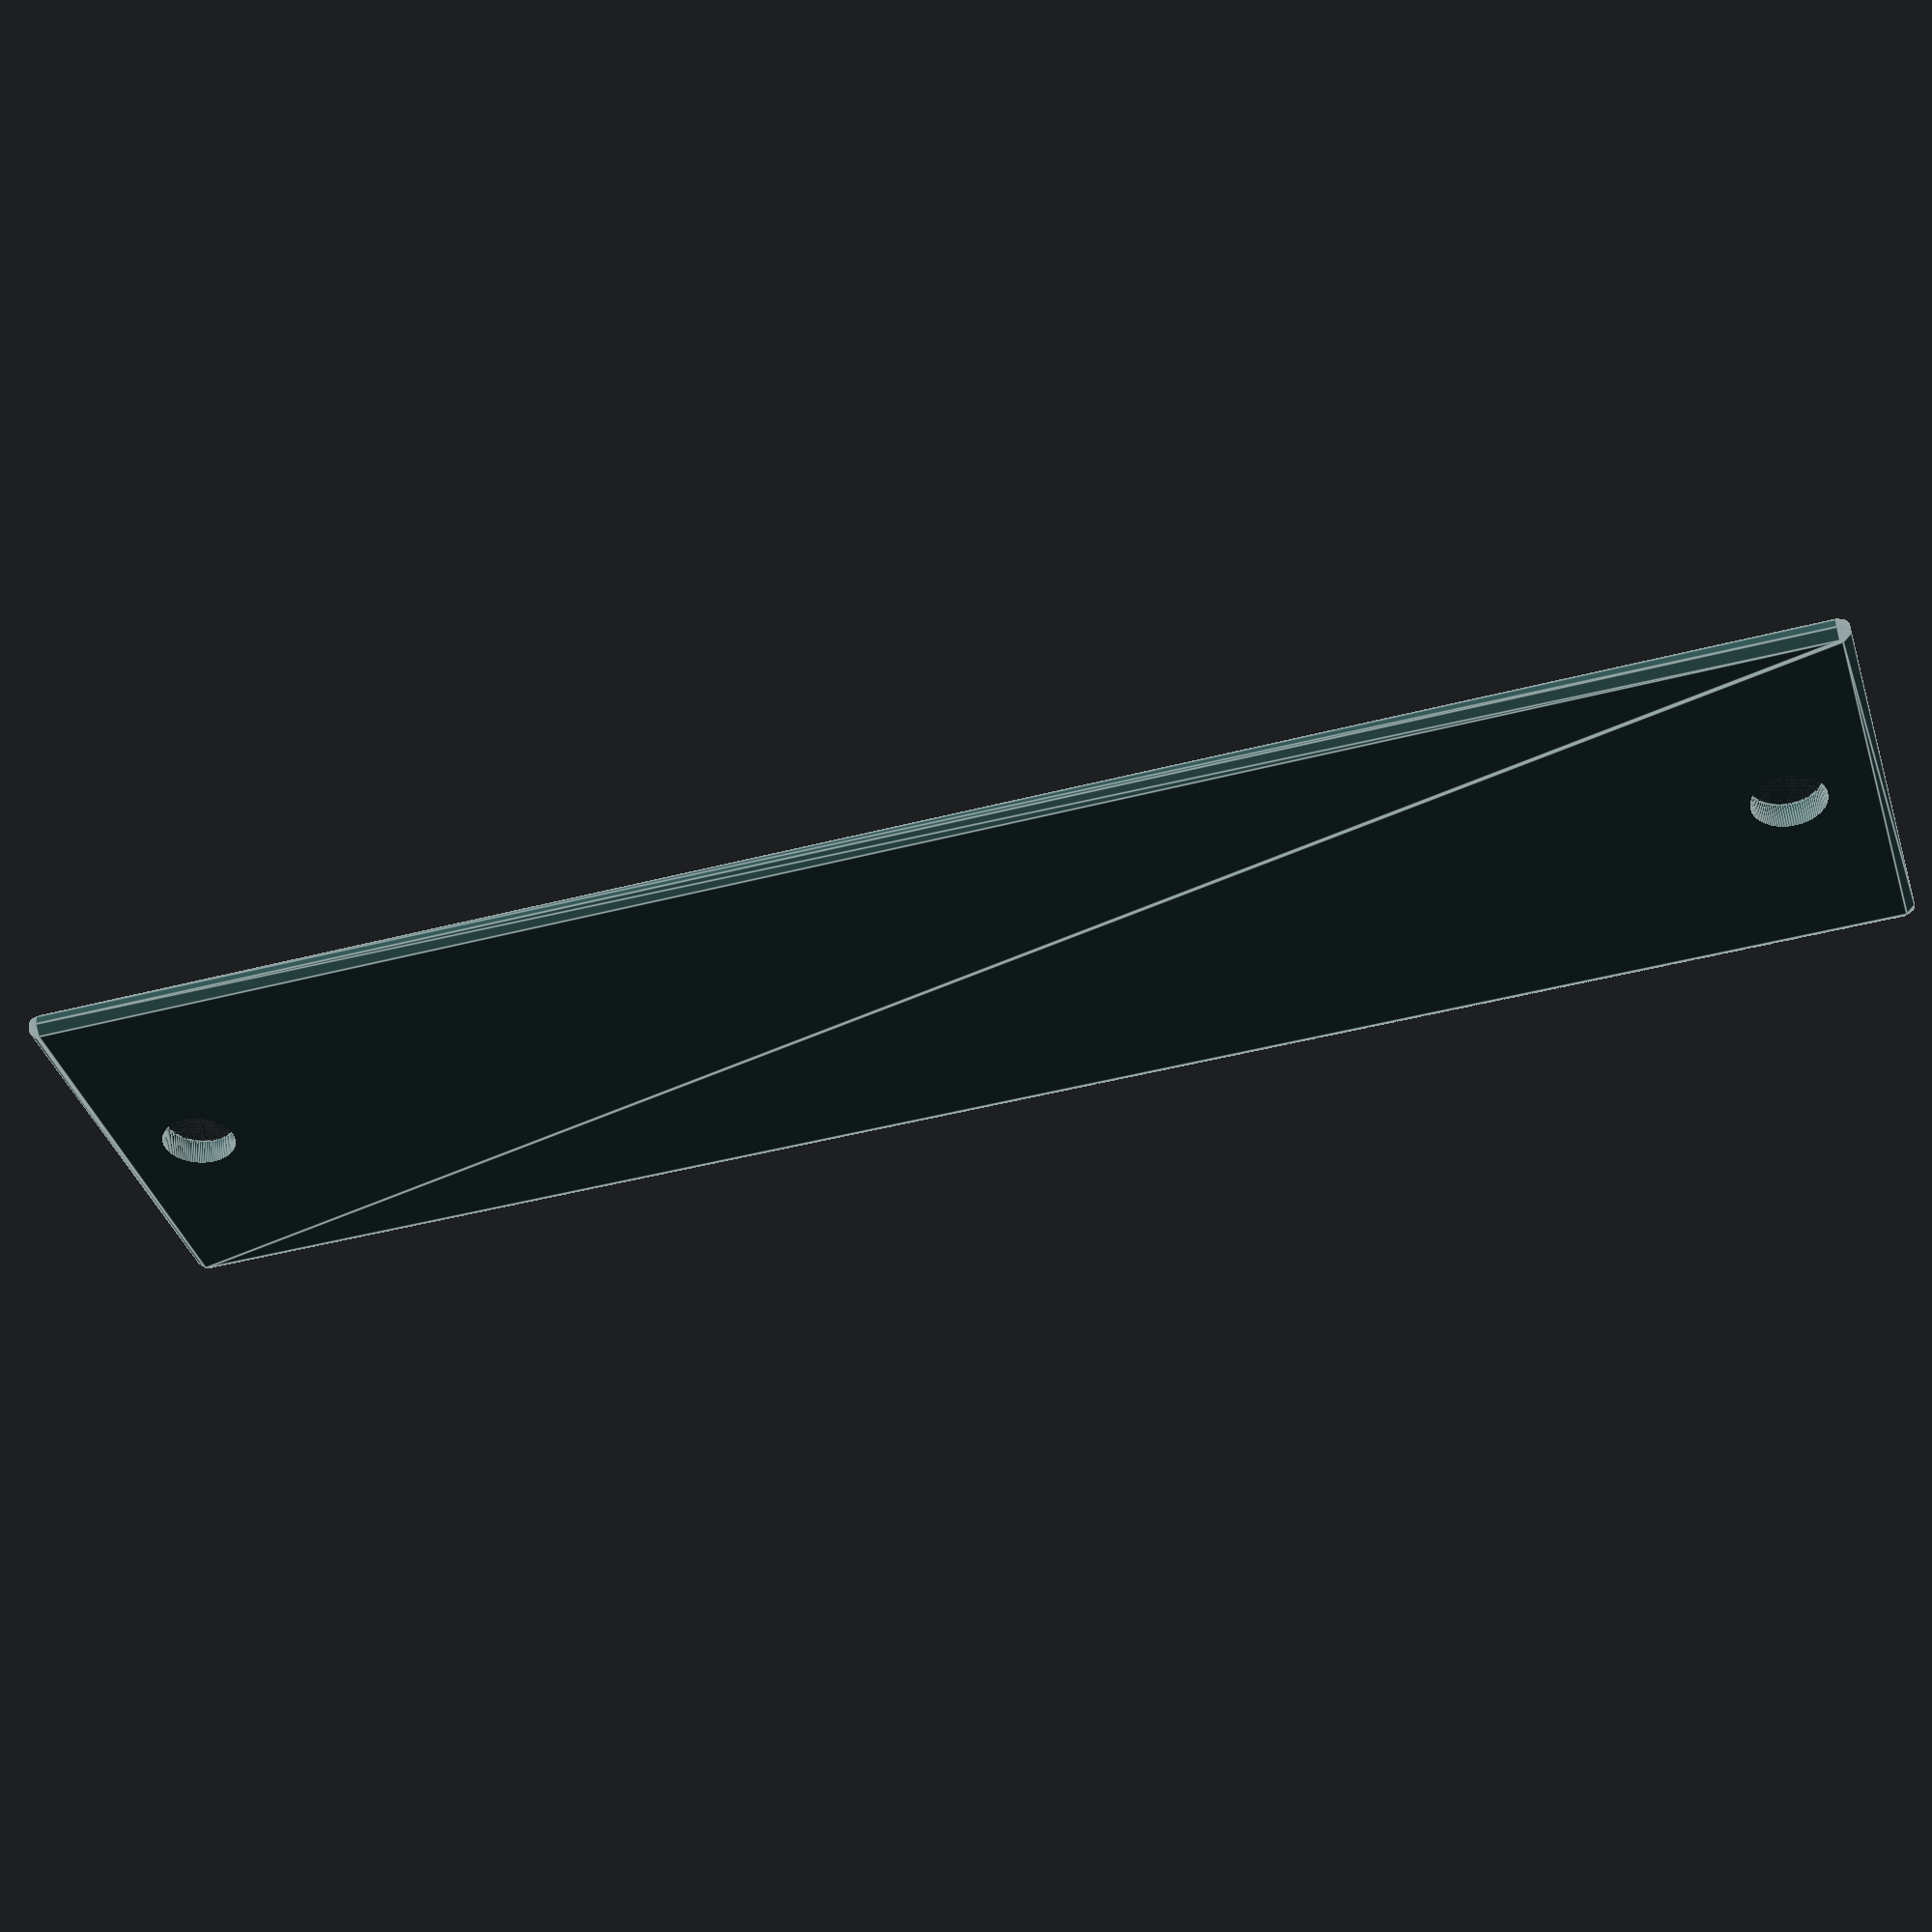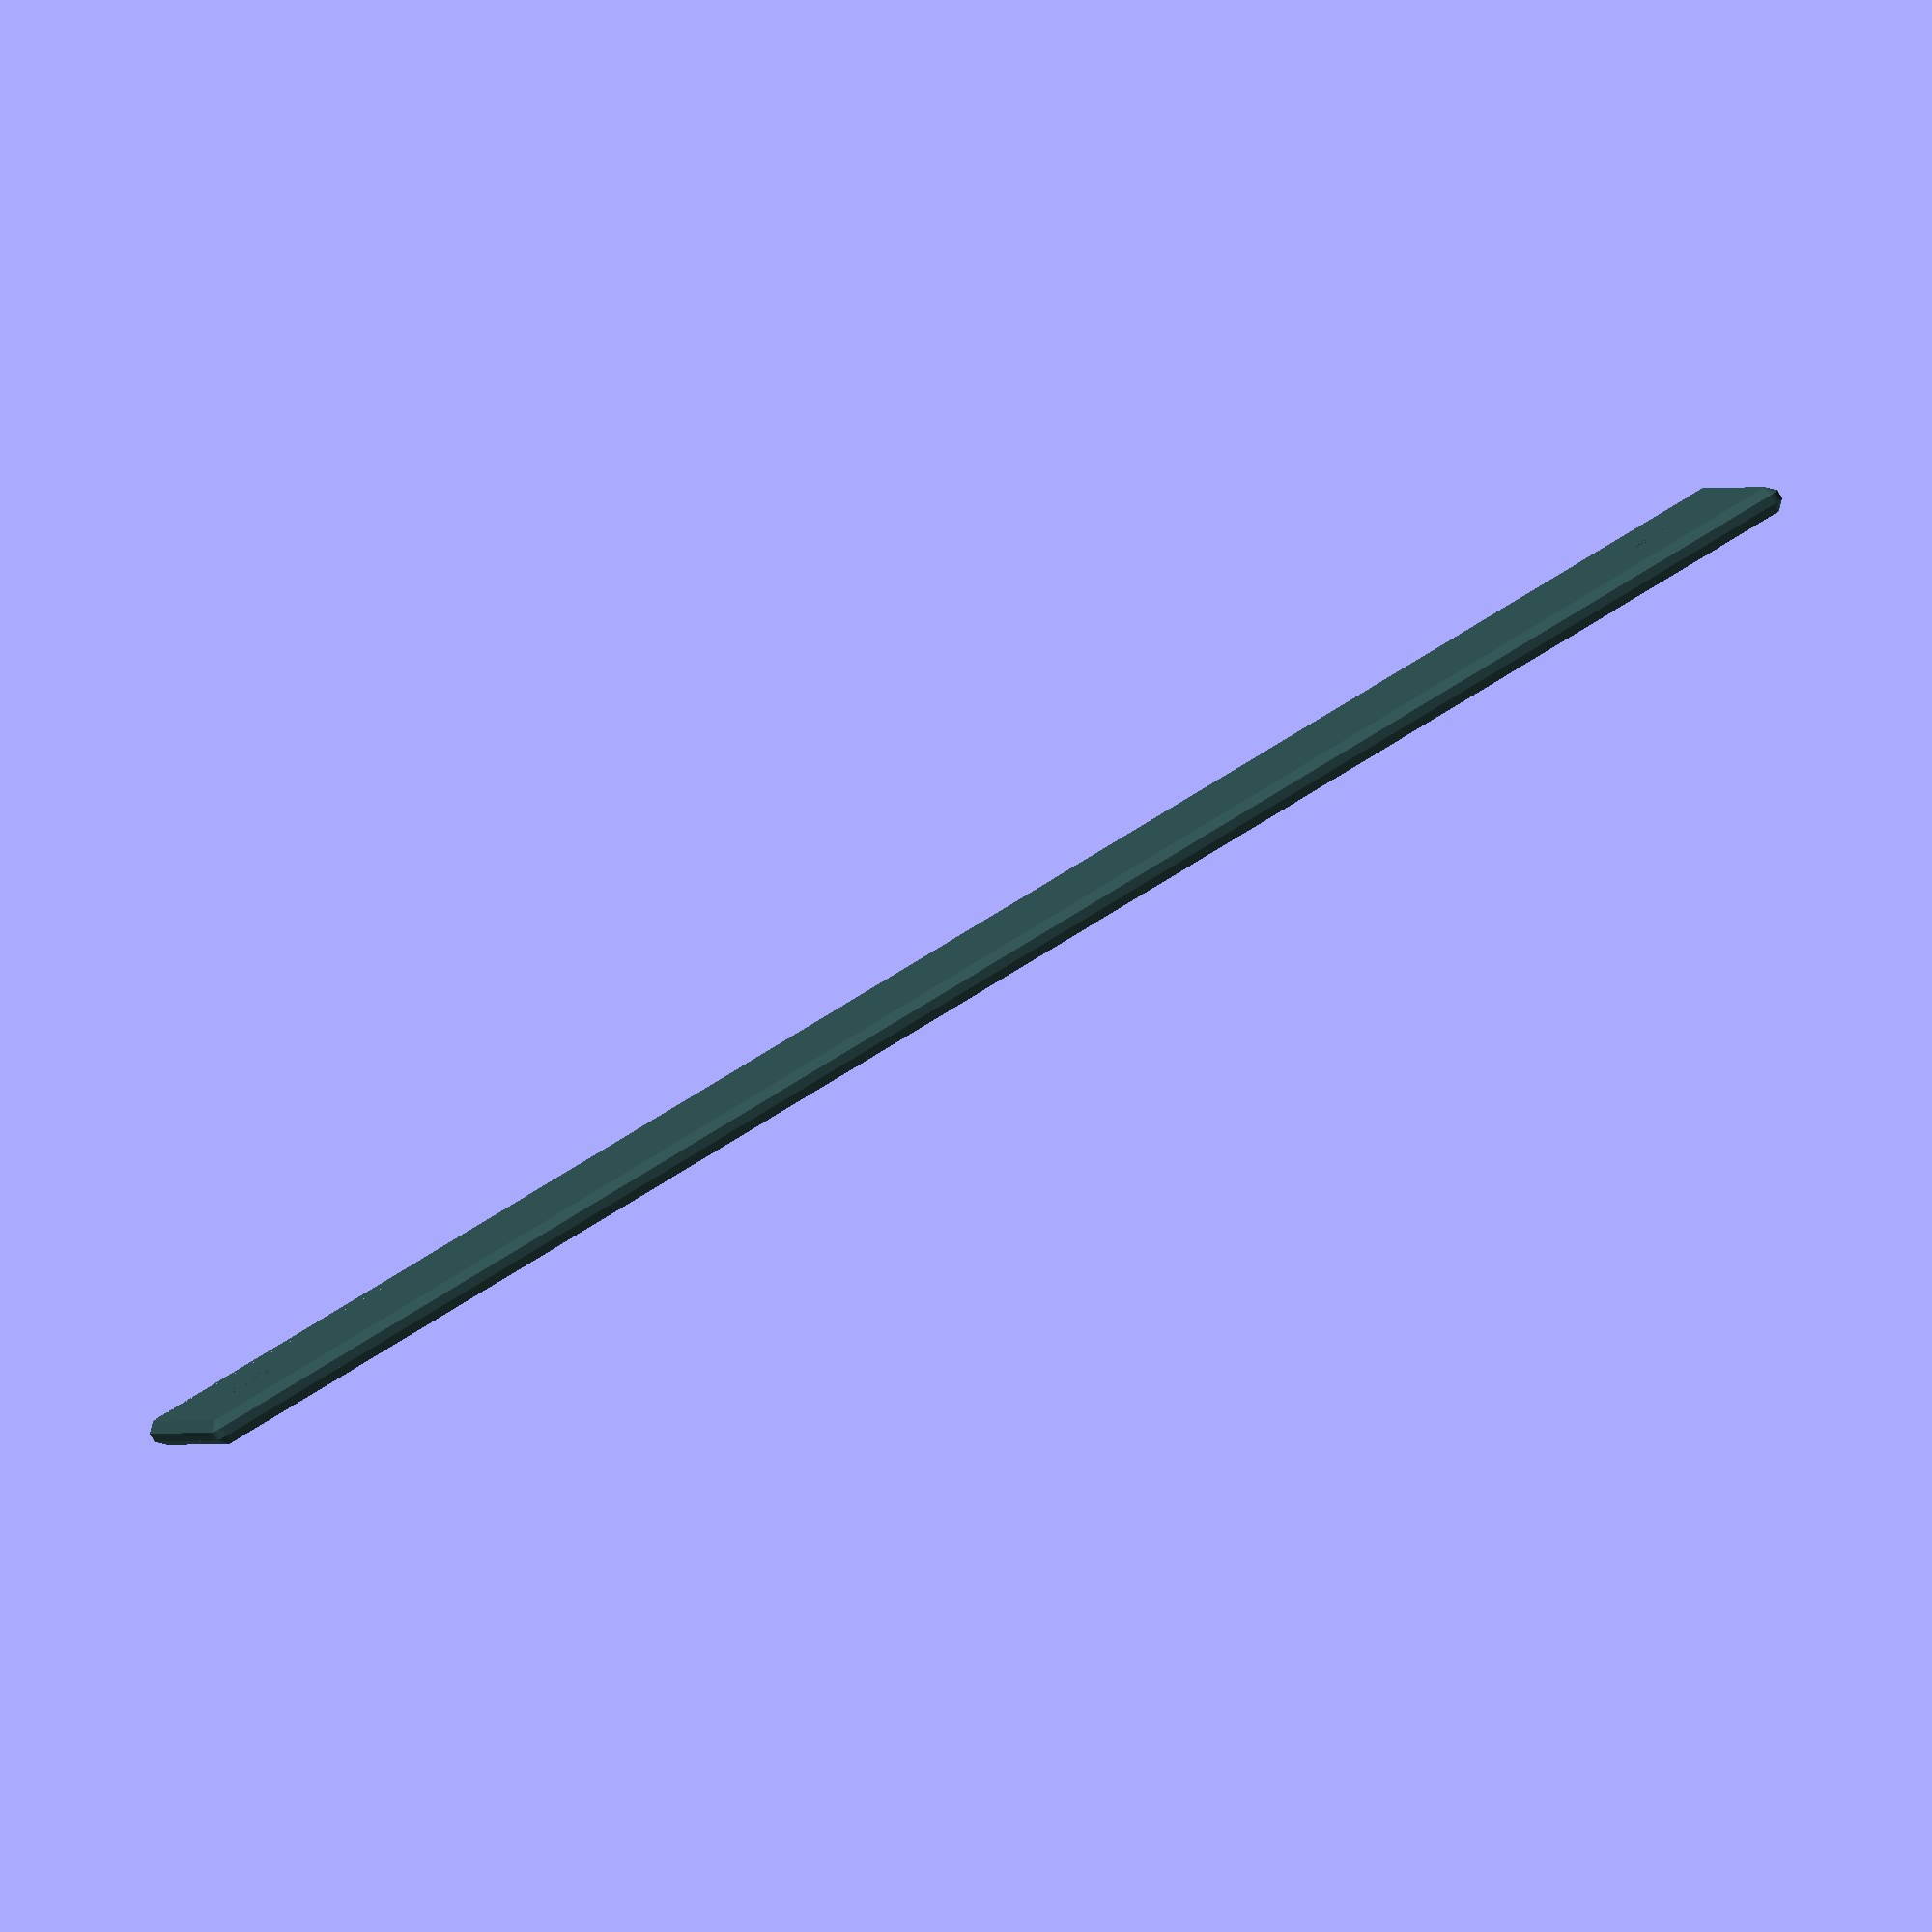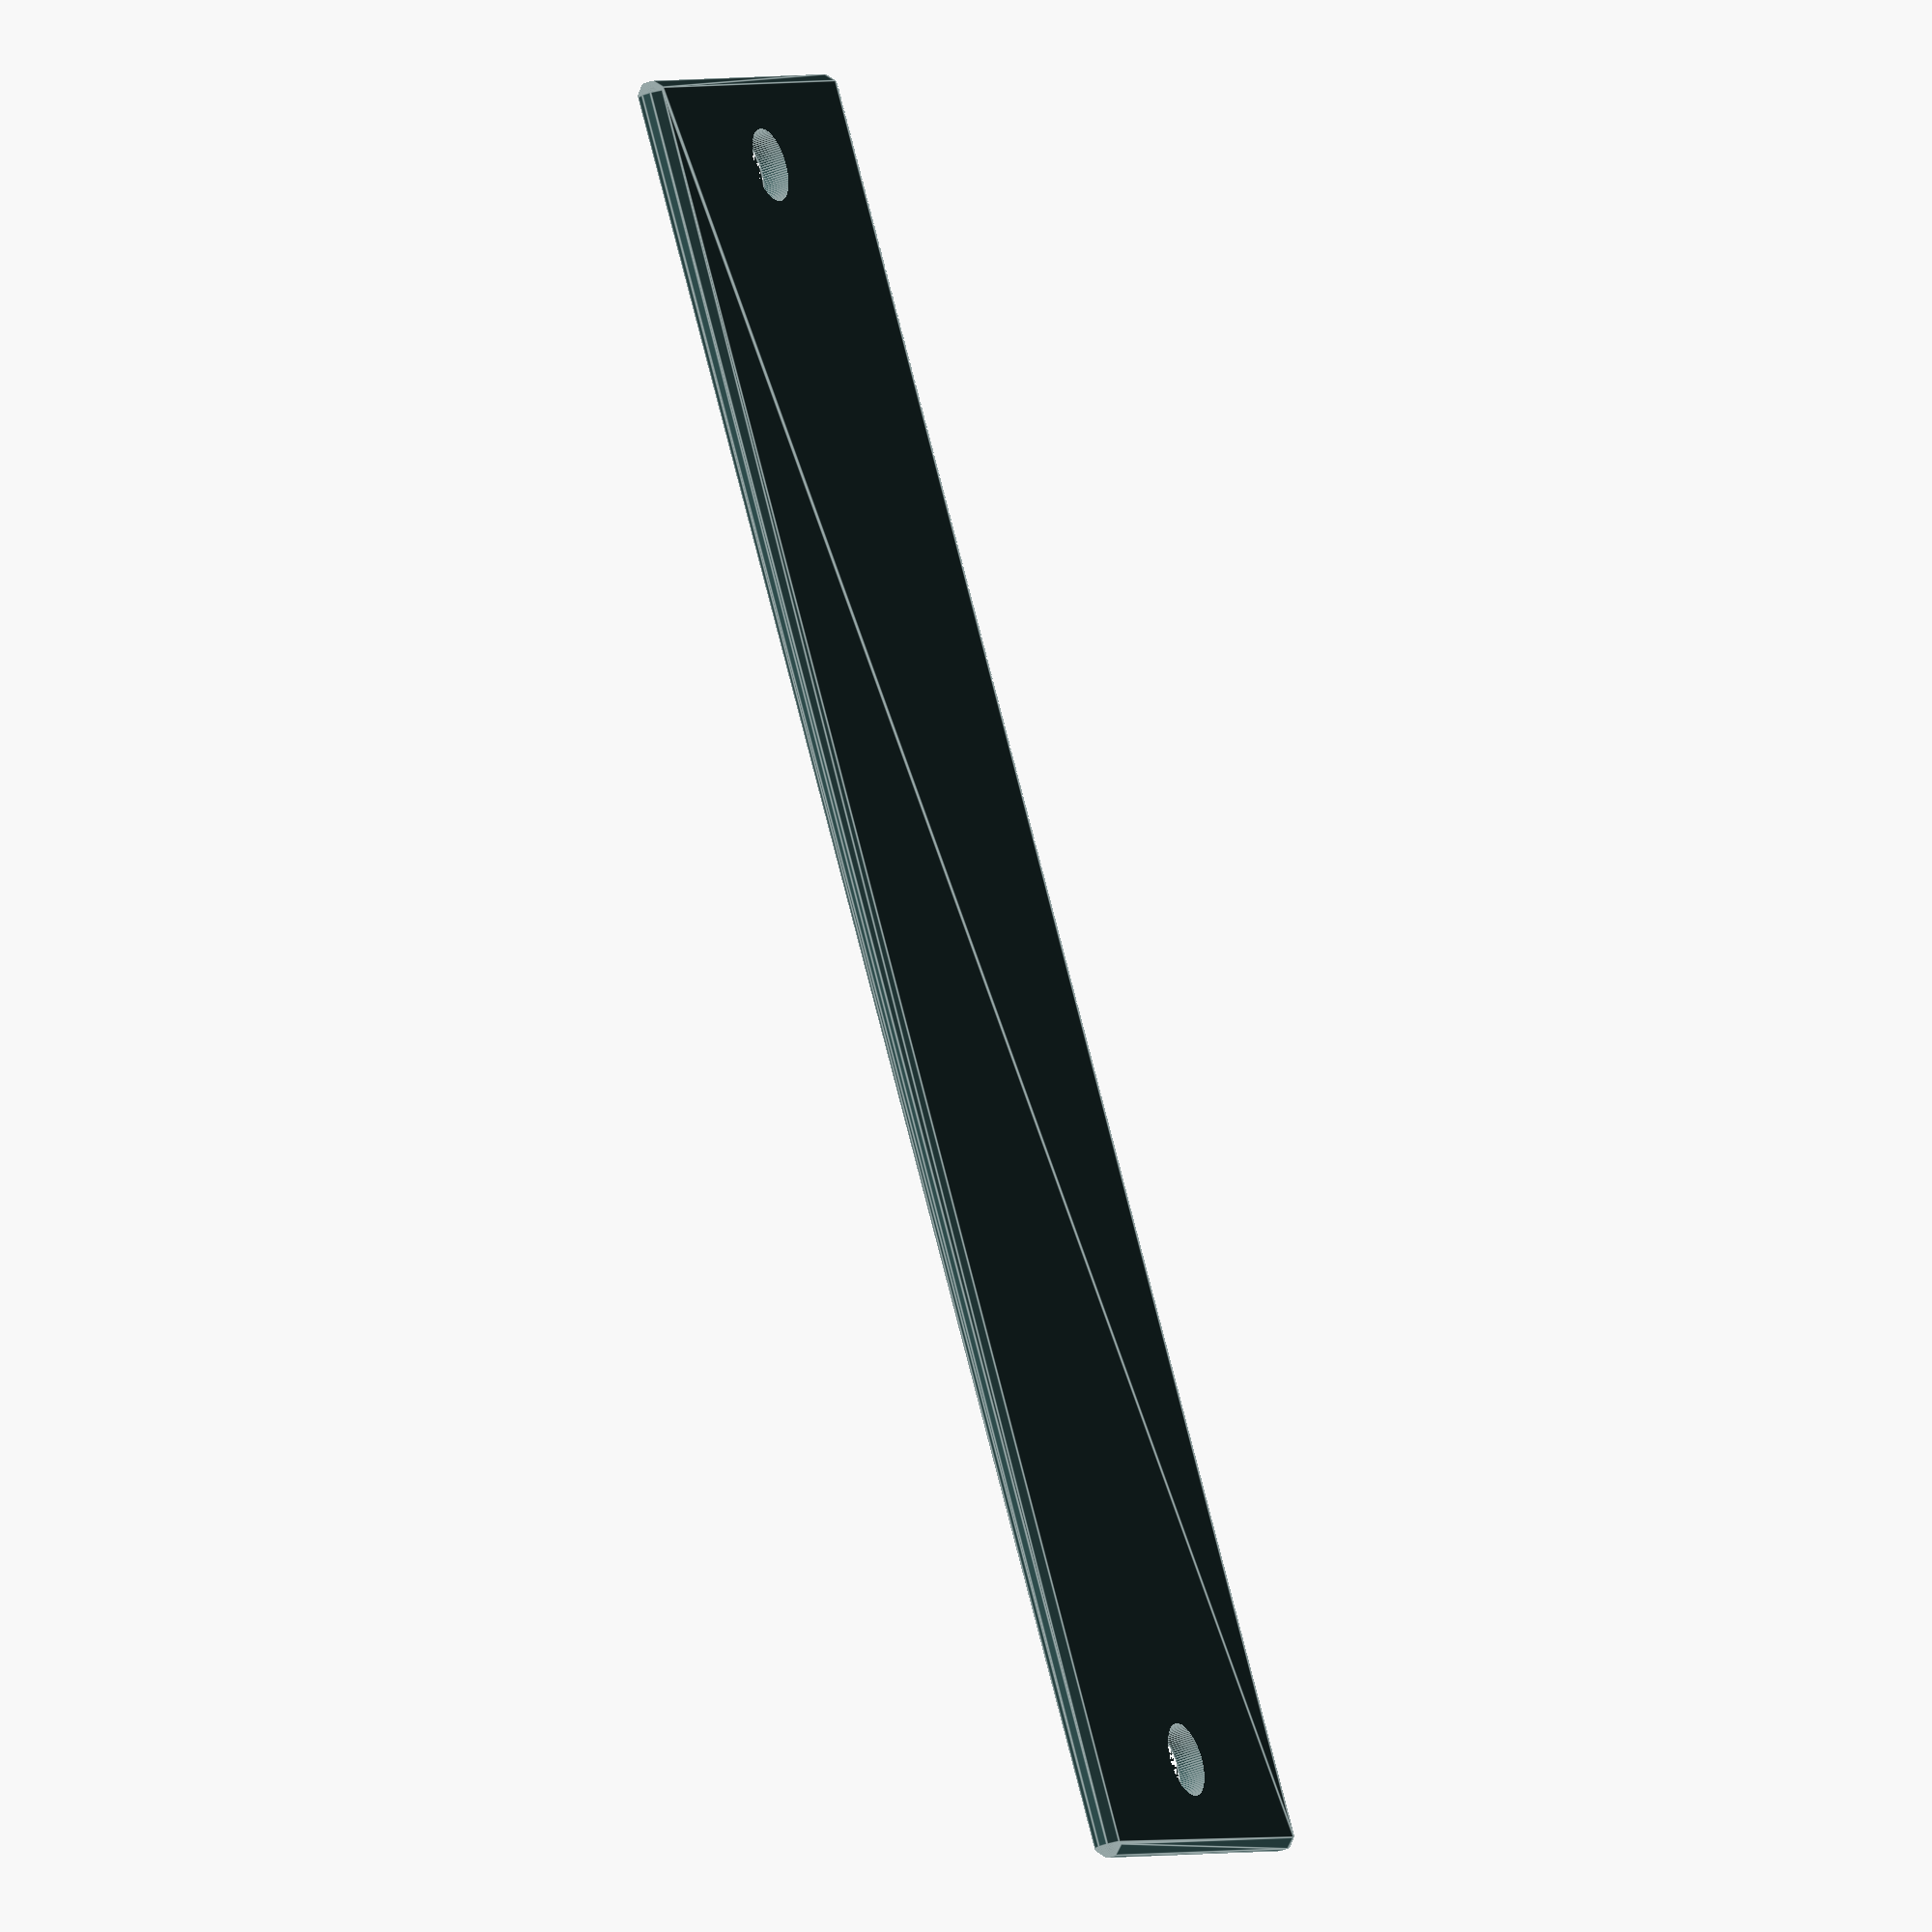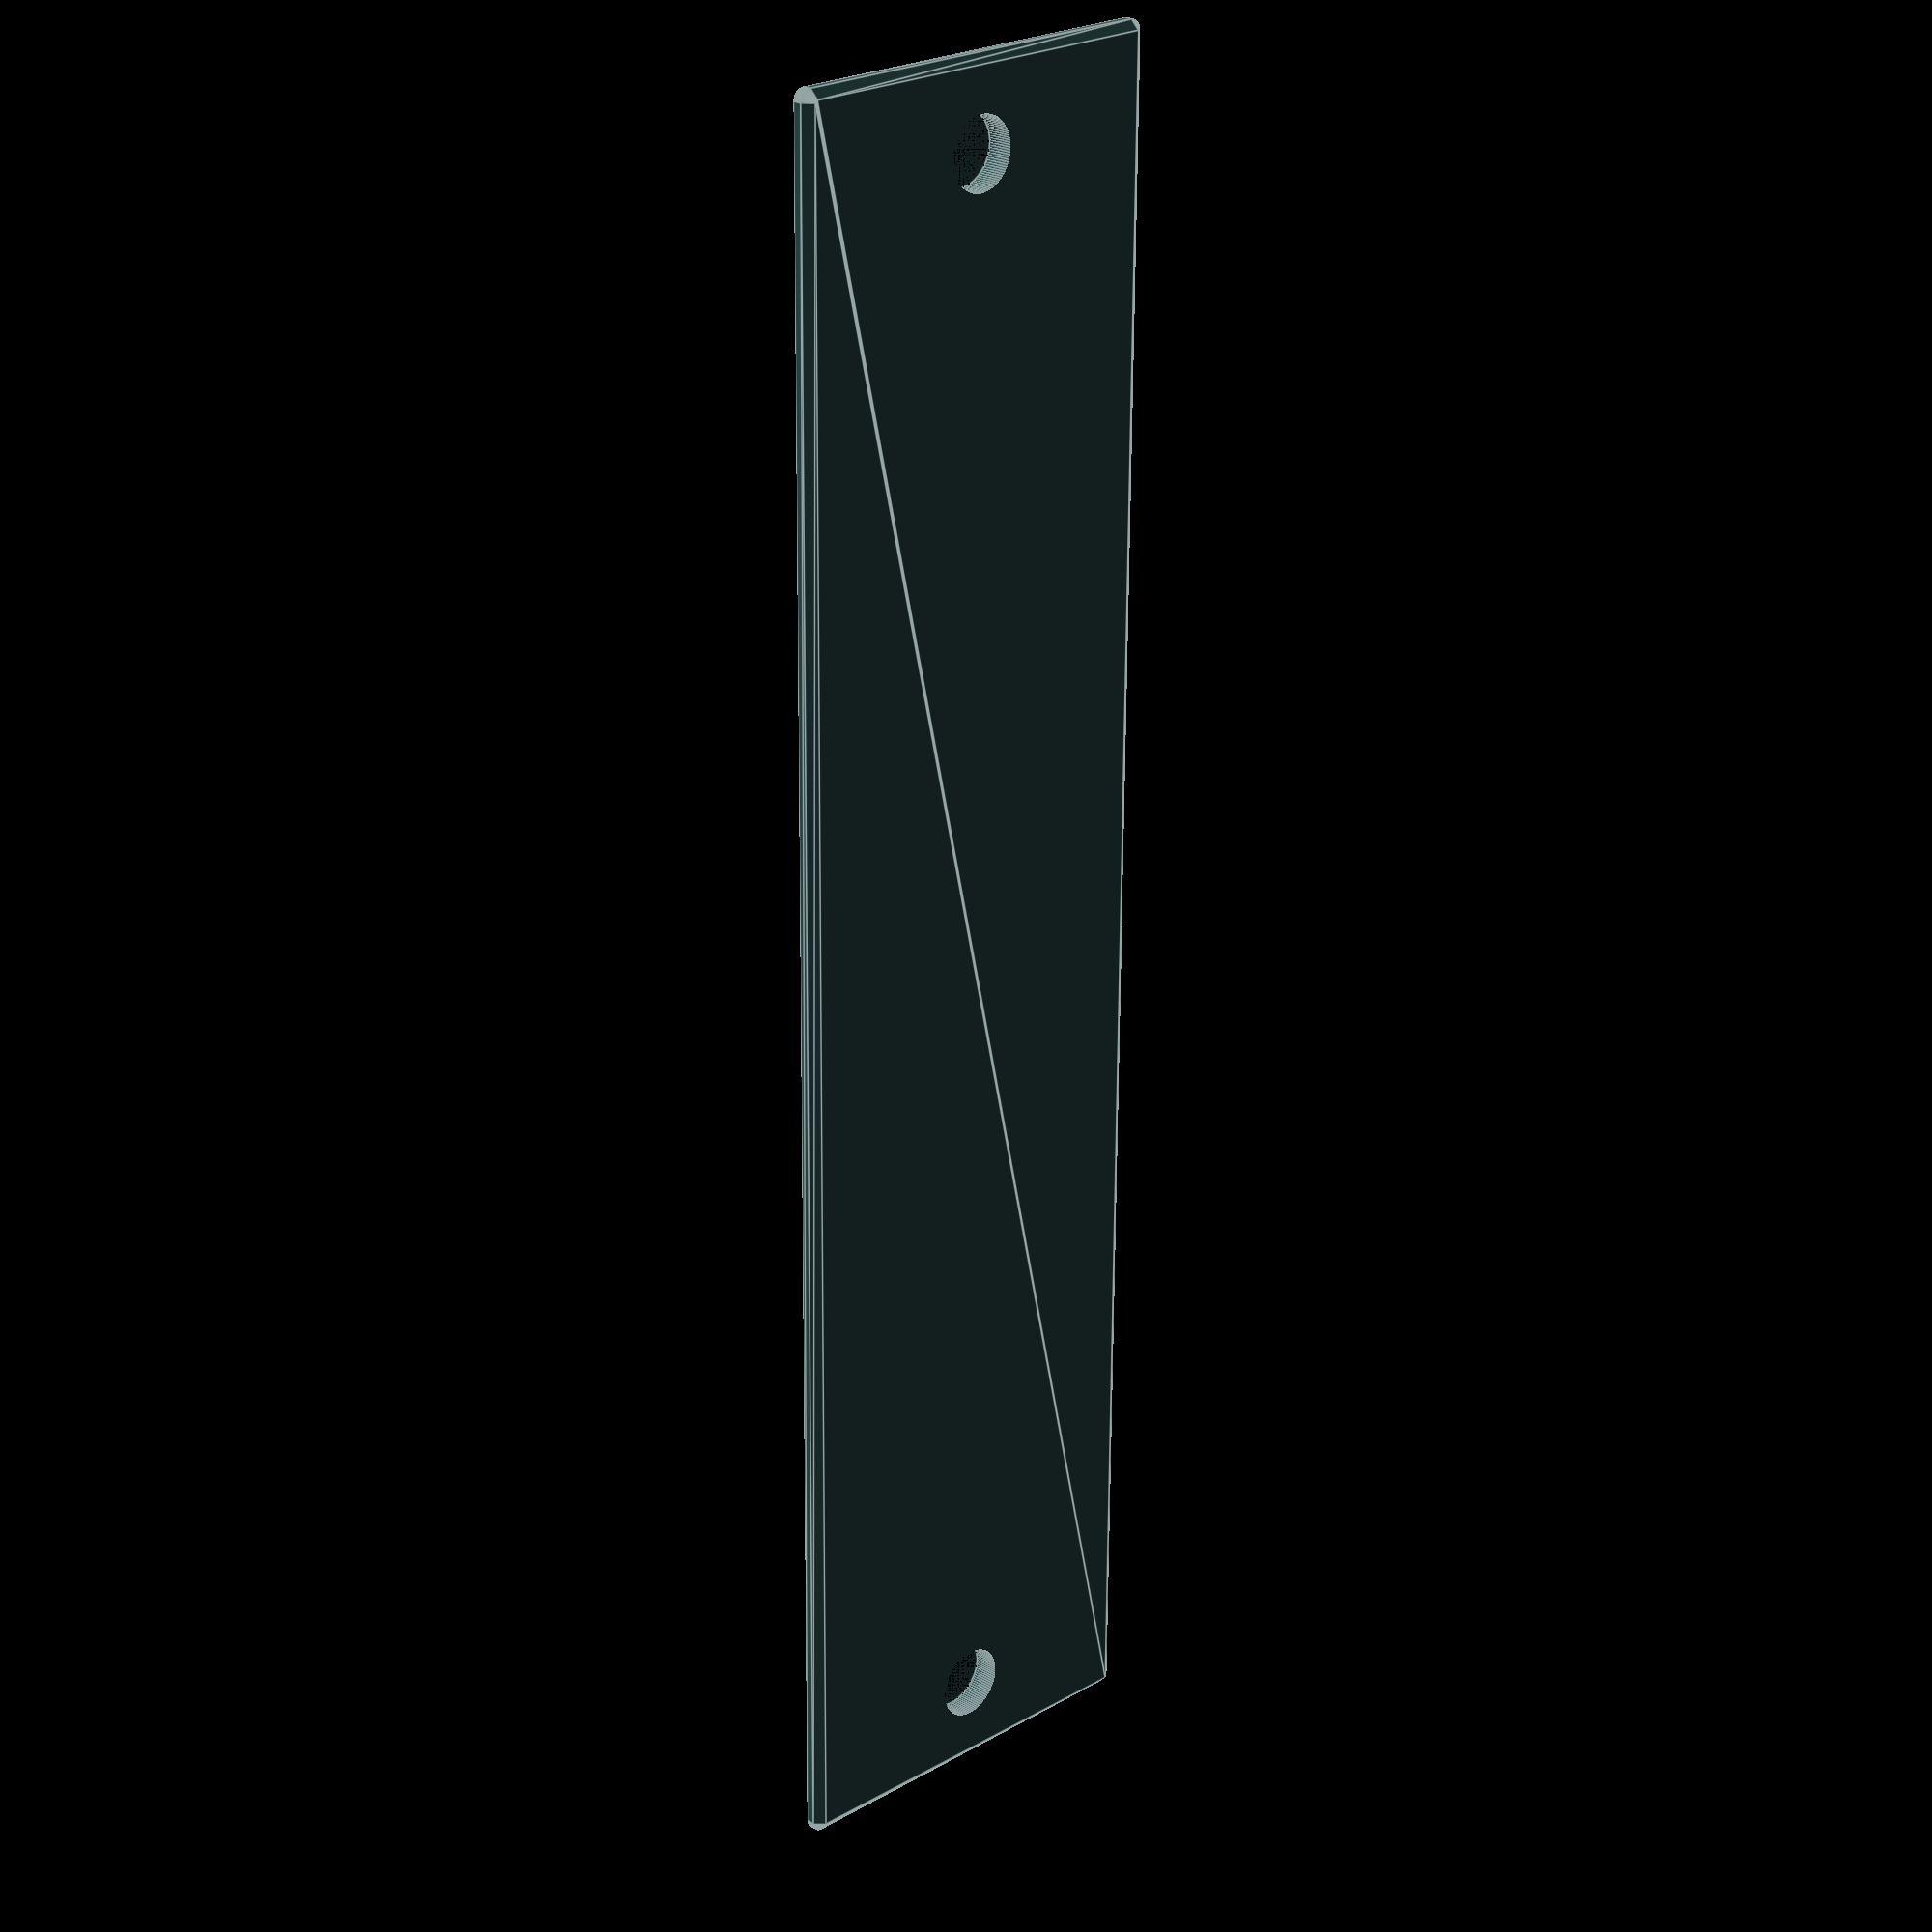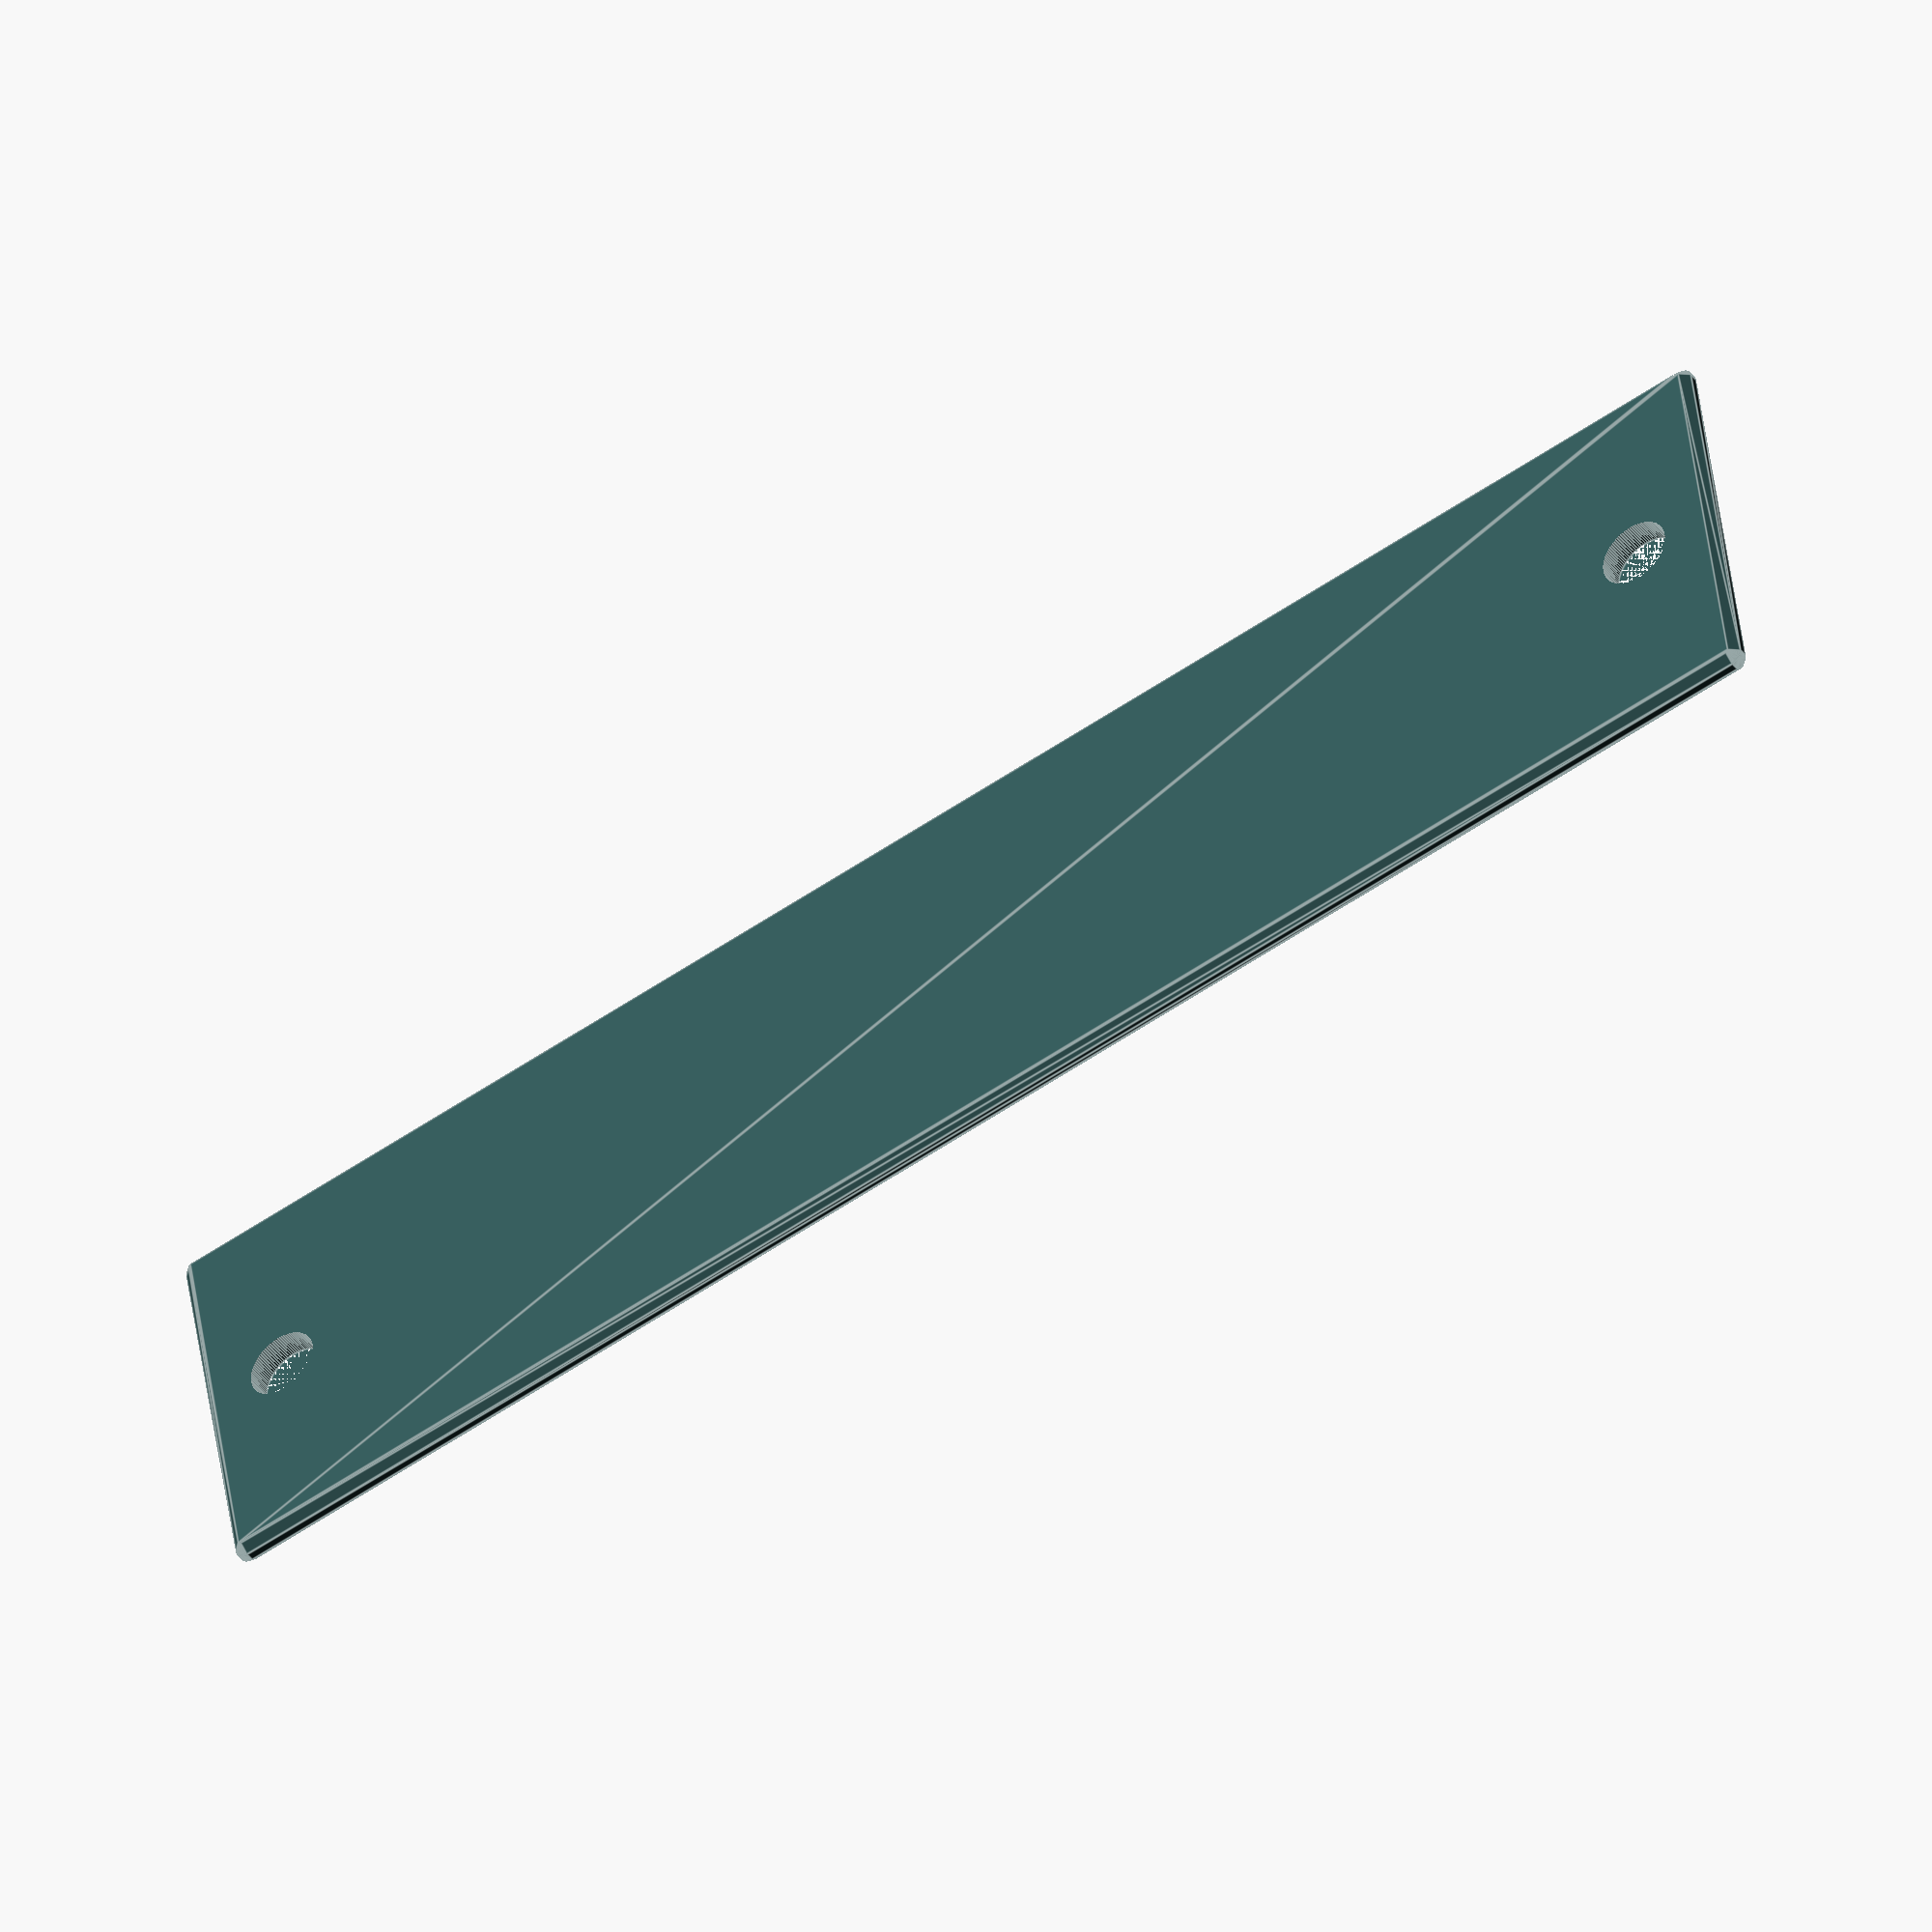
<openscad>
// Cover Plate Generator
//
// This generates cover plates for empty switch locations on the Ben Peoples Industries Prospero Cue Light unit.
// https://benpeoples.com/stock-products/prospero-cue-light-system/
//
// OpenSCAD by Kevin McCoy. www.kevin-mccoy.com - @kevinrmccoy on github
//

/* [User Parameters] */
// Number of "units" (empty switch panels) wide.
number_of_units = 1; // [1:10]

// Is this plate going on the end of the unit?
end_plate = false;

//If so, is it going on the left end or right end?
end_position = "left"; // [left, right]

//Resolution of curves. Higher values give smoother curves but increase rendering time.
resolution = 100; //[10, 20, 30, 50, 100]

/* [Text Parameters] */
// Set to true to add text, false to disable.
enable_text = false;       

// How the text interacts with the plate. (Emboss raises text, deboss lowers text.)
text_effect = "emboss"; // [emboss, deboss]

// Make multi-color print? (When effect is "deboss" this will fill the debossed part with a separate color.)
text_separate = false;

// [The text to display on the plate.
text_string = "Prospero";

// Font size. [mm]
text_size = 4; // [1:0.1:20]

// Font name and style.
text_font_mw = "Liberation Sans"; // font

// Depth/height for Deboss/Emboss [mm].
text_effect_depth = 0.4; // [0.1:0.05:2.0]

// Text baseline orientation on the plate.
text_rotation = 90; // [0:45:360]

// Horizontal offset from plate center for text's center point [mm].
text_center_width_offset = 0; // [-40:0.1:40]

// Vertical offset from plate center for text's center point [mm].
text_center_height_offset = 0; // [-50:0.1:50]

// Horizontal alignment of text string relative to its center point.
text_halign = "center"; // ["left", "center", "right"]

// Vertical alignment of text string relative to its center point.
text_valign = "center"; // ["top", "center", "baseline", "bottom"]

// Text spacing between characters.
text_spacing = 1; // [1:0.05:5]

/* [Advanced User Parameters] */
// Total thickness of the plate [mm]. (1.2 default)
plate_thickness = 1.2; // [0.8:0.05:2.0]

// Diameter of mounting holes [mm]. (3.25 default)
hole_diameter = 3.25; // [1:0.01:5]

// Nominal size of the chamfer on edges [mm]. Makes edges not sharp.  0.4 is a good number.
edge_chamfer_size = 0.4; // [0:0.05:1]

// Radius for the filleted corners of the overall plate [mm]. Makes corners not sharp.  0.5 is a good number.
corner_fillet_radius = 0.5; // [0:0.05:1]

/* [Prospero Fit Parameters] */
// Don't change these unless you're having fit issues.

// Height of the plate (79.5 default) [mm]. (Don't change this unless you're having fit issues.)
plate_height = 79.5; // 0.1

// Distance between the centers of a pair of mounting holes for a single unit (71.438 default) [mm]. (Don't change this unless you're having fit issues.)
hole_spacing = 71.438; // 0.001

// Width for a single unit. (19 default) [mm]. (Don't change this unless you're having fit issues.)
single_unit_width = 19; // 0.001

// Center distance for holes from unit to unit (19.304 default) [mm]. (Don't change this unless you're having fit issues.)
inter_unit_spacing = 19.304; // 0.001

// Amount to cut off the end if this panel is going on the first or last slots (2.0 default) [mm]. (Don't change this unless you're having fit issues.)
end_plate_clearance = 2; // 0.01

/* [Non-MakerWorld Text Options] */

// Use this font and font styling instead of the MakerWorld chooser above (Use this option if you're not running on MakerWorld).
local_font = false;

// Font name. Ensure it's installed on your system. 
text_font = "Liberation Sans"; // [Liberation Mono, Liberation Sans, Liberation Serif]

// Font style, not all fonts support all styles.
text_font_style = "Regular"; // [Regular, Italic, Bold, Bold Italic]

/* [Hidden] */

$fn = resolution; // Rendering quality
thin_dim = 0.01; // A small value used for making hulls or ensuring cuts.
text_full_font = local_font ? str(text_font , ":style=", text_font_style) : text_font_mw;
plate_color = "DarkSlateGrey";
text_color = (text_separate) ? "White" : plate_color;

// --- Calculate Overall Plate Width ---
generated_plate_width = (number_of_units <= 0) ? single_unit_width : // Make single plate for unit values below 1.
						(number_of_units == 1) ? single_unit_width :
						(single_unit_width + (number_of_units - 1) * inter_unit_spacing);

// --- Calculated Taper Z-Dim ---
// Z-height of the tapered/chamfered edge portion.
actual_taper_z_dim_calc = min(edge_chamfer_size, plate_thickness / 2); // If half the plate is thinner than the chamfer, use the half plate for the height.

// --- Modules ---

// Sketch of main plate body plan view (centered at origin).
// Dimensions are (generated_plate_width (X) by plate_height (Y)) with filleted corners.
// Uses hull command by placing four fillet circles at the corners and then filling in the area in between.
module main_body_plan_sketch() {
	if (corner_fillet_radius > 0) {
		hull() {
			for (sx = [-1, 1]) {
				for (sy = [-1, 1]) {
					translate([
						sx * (generated_plate_width/2 - corner_fillet_radius),
						sy * (plate_height/2 - corner_fillet_radius)
					]) 
					circle(r = corner_fillet_radius);
				}
			}
		}
	} else {
		square(size = [generated_plate_width, plate_height], center=true);
	}
}

// Sketch for the plan view of the top and bottom surface (to create chamfer) (at z=0 and z=plate_thickness).
// This profile is smaller than the main body cross-section.
module tapered_edge_plan_sketch() {
	xy_offset_for_taper = edge_chamfer_size;
	offset(delta = -xy_offset_for_taper) {
		main_body_plan_sketch(); // Offset from the main body profile
	}
}

// Module to create the 3D plate body with tapered edges.
module plate_body() {
	union() {
		hull() { // Make bottom of plate
			linear_extrude(height = thin_dim) {
				tapered_edge_plan_sketch();
			}
			translate([0,0,actual_taper_z_dim_calc])
				linear_extrude(height = thin_dim) {
					main_body_plan_sketch();
				}
		}
		middle_height = plate_thickness - (actual_taper_z_dim_calc * 2);
		if (middle_height > thin_dim) { // Make middle of plate (Only need to extrude this bit if the overall plate is thicker than the chamfer.)
			translate([0,0,actual_taper_z_dim_calc])
				linear_extrude(height = middle_height) main_body_plan_sketch();
		}
		
		hull() { // Make top of plate
			translate([0,0,plate_thickness - actual_taper_z_dim_calc]) 
				linear_extrude(height = thin_dim) {
					main_body_plan_sketch();
				}
			translate([0,0,plate_thickness]) 
				linear_extrude(height = thin_dim) {
					tapered_edge_plan_sketch(); 
				}
		}
	}
}

// Module to create the mounting holes for all units
module mounting_holes() {
	hole_radius = hole_diameter / 2;
	hole_cut_height = plate_thickness + 2 * text_effect_depth + 2 * thin_dim; // This makes sure it really cuts through
	
	// Loop through each unit to place its pair of holes
	for (i = [0 : max(0, number_of_units - 1)]) { 
		// Calculate Y offset for the center of the current unit's hole pattern.
		// The pattern of unit centers is itself centered around Y=0.
		current_unit_width_center = (number_of_units == 1) ? 0 : 
								(i - (number_of_units - 1) / 2) * inter_unit_spacing;

		// Create the pair of holes (spaced along long axis by hole_spacing) for the current unit at its calculated center.
		translate([current_unit_width_center, hole_spacing/2, hole_cut_height/2]) 
			cylinder(r = hole_radius, h = hole_cut_height, center=true);
		translate([current_unit_width_center, -hole_spacing/2, hole_cut_height/2]) 
			cylinder(r = hole_radius, h = hole_cut_height, center=true);
	}
}

module end_plate_cutoff() {
	cut_height = plate_thickness + 2 * text_effect_depth + 2 * thin_dim; // This makes sure it really cuts through
	// This calculation positions the cutoff relative to the edge of the generated plate width.
	// If end_plate_clearance is, for example, 2mm, it cuts 2mm off one side.
	// The center of this 2mm wide cutting cube needs to be at (generated_plate_width/2 - end_plate_clearance/2).

	pos_of_cutoff_center = (generated_plate_width/2) - (end_plate_clearance/2);
	
	end_direction_multiplier = (end_position == "left") ? -1 : 1; // Assuming "left" means - side, "right" means + side

	translate([pos_of_cutoff_center * end_direction_multiplier, 0, cut_height/2])
		cube(size=[end_plate_clearance, plate_height + 2 * thin_dim, cut_height], center=true);
}

module text_object() {
	// Z-level of the main flat top surface of the plate (this is below the top taper)
	// Text will be placed relative to this surface.
	front_face_z_level = plate_thickness;

	text_extrude_val = (text_effect == "deboss") ? text_effect_depth + 2 * thin_dim : text_effect_depth;
	z_pos_text_base_val = (text_effect == "emboss") ? front_face_z_level : front_face_z_level - text_effect_depth;

	translate([text_center_width_offset, text_center_height_offset, z_pos_text_base_val]) {
		// Apply rotation for vertical text orientation
		text_object_rotation = [0, 0, text_rotation];

		rotate(text_object_rotation) {
			linear_extrude(height = text_extrude_val) {
				text(text_string, 
					size = text_size, 
					font = text_full_font, 
					halign = text_halign, 
					valign = text_valign,
					spacing = text_spacing
					);
			}
		}
	}
}

module text_bounding_box() {
	// Makes a bounding box for allowable text placement.
	box_height = plate_thickness + 2 * text_effect_depth + 2 * thin_dim;
	linear_extrude(height = box_height) {
		tapered_edge_plan_sketch();
	}
}

// --- Main Assembly ---
if (number_of_units > 0) {
	if (enable_text && (text_effect == "deboss")) {
		color(plate_color) {
			difference() {
				plate_body();
				mounting_holes();
				if (end_plate) {
					end_plate_cutoff();
				}
				intersection() {
					text_object();
					text_bounding_box();
				}
			}
		}
		if (text_separate) {
			color(text_color) {
				intersection() {
					difference() {
						text_object();
						mounting_holes();
						if (end_plate) {
							end_plate_cutoff();
						}
					}
					text_bounding_box();
				}
			}
		}
	} else if (enable_text && (text_effect == "emboss")) {
		union() {
			color(plate_color) {
				difference() {
					plate_body();
					mounting_holes();
					if (end_plate) {
						end_plate_cutoff();
					}
				}
			}
			color(text_color) {
				intersection() {
					difference() {
						text_object();
						mounting_holes();
						if (end_plate) {
							end_plate_cutoff();
						}
					}
					text_bounding_box();
				}
			}
		}
	} else { // No text enabled, or an unhandled text_effect
		color(plate_color) {
			difference() {
				plate_body();
				mounting_holes();
				if (end_plate) {
					end_plate_cutoff();
				}
			}
		}
	}
} else {
	%cube(1); // Show a small cube if number_of_units is invalid, to indicate an issue.
			  // The % highlights it in purple in OpenSCAD preview.
	echo("Warning: number_of_units is not positive, generating a placeholder.");
}
</openscad>
<views>
elev=129.2 azim=73.3 roll=181.8 proj=p view=edges
elev=85.1 azim=99.9 roll=210.4 proj=o view=solid
elev=33.7 azim=148.8 roll=299.0 proj=o view=edges
elev=156.2 azim=0.5 roll=224.5 proj=p view=edges
elev=43.5 azim=261.7 roll=34.4 proj=o view=edges
</views>
